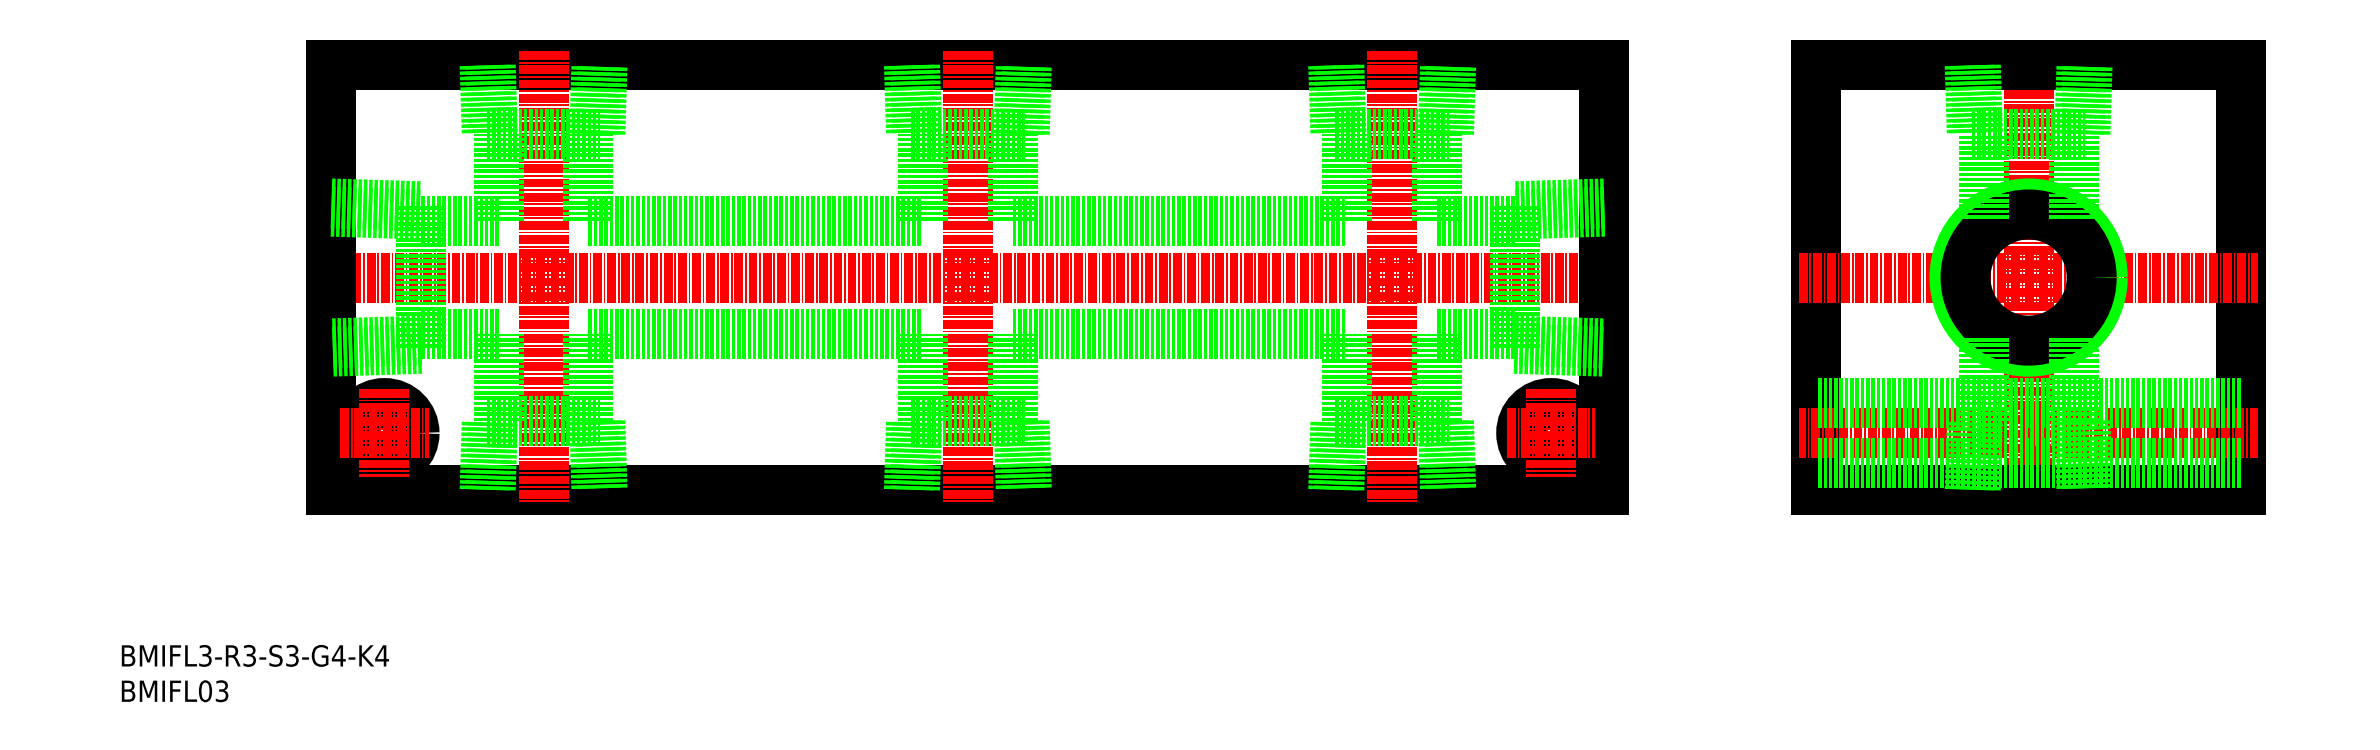
<metadata>
{"format":"dxf","ext":"dxf","renderer":"ezdxf+matplotlib","layout":"modelspace","background":"white","min_lineweight":24,"dpi":150}
</metadata>
<code>
0
SECTION
2
ENTITIES
0
INSERT
8
0
2
*U15
10
0
20
0
30
0
0
INSERT
8
0
2
*U16
10
0
20
0
30
0
0
LINE
8
0
10
240
20
90
30
0
11
240
21
30
31
0
0
LINE
8
0
10
300
20
90
30
0
11
300
21
30
31
0
0
LINE
8
CENTER
10
270
20
92.5
30
0
11
270
21
27.5
31
0
0
LINE
8
0
10
300
20
30
30
0
11
240
21
30
31
0
0
LINE
8
0
10
240
20
90
30
0
11
300
21
90
31
0
0
LINE
8
CENTER
10
237.5
20
60
30
0
11
302.5
21
60
31
0
0
LINE
8
CENTER
10
302.5
20
38
30
0
11
237.5
21
38
31
0
0
LINE
8
CENTER
10
27
20
60
30
0
11
213
21
60
31
0
0
LINE
8
0
10
30
20
90
30
0
11
210
21
90
31
0
0
LINE
8
0
10
210
20
30
30
0
11
30
21
30
31
0
0
LINE
8
0
10
30
20
90
30
0
11
30
21
30
31
0
0
LINE
8
0
10
210
20
90
30
0
11
210
21
30
31
0
0
CIRCLE
8
0
10
37.5
20
38
30
0
40
4.25
0
LINE
8
CENTER
10
37.5
20
44.25
30
0
11
37.5
21
31.75
31
0
0
LINE
8
CENTER
10
31.25
20
38
30
0
11
43.75
21
38
31
0
0
CIRCLE
8
0
10
202.5
20
38
30
0
40
4.25
0
LINE
8
CENTER
10
202.5
20
44.25
30
0
11
202.5
21
31.75
31
0
0
LINE
8
CENTER
10
196.3
20
38
30
0
11
208.8
21
38
31
0
0
LINE
8
CENTER
10
60
20
92
30
0
11
60
21
28
31
0
0
LINE
8
0
10
300
20
33.75
30
0
11
240
21
33.75
31
0
0
LINE
8
0
10
300
20
42.25
30
0
11
240
21
42.25
31
0
0
LINE
8
0
10
42.7
20
51.95
30
0
11
53.65
21
51.95
31
0
0
LINE
8
0
10
42.7
20
68.05
30
0
11
53.65
21
68.05
31
0
0
LINE
8
0
10
42.7
20
70.08
30
0
11
42.7
21
49.92
31
0
0
LINE
8
0
10
42.7
20
51.08
30
0
11
30
21
50.68
31
0
0
LINE
8
0
10
42.7
20
49.92
30
0
11
30
21
49.52
31
0
0
LINE
8
0
10
30
20
70.48
30
0
11
42.7
21
70.08
31
0
0
LINE
8
0
10
30
20
69.32
30
0
11
42.7
21
68.92
31
0
0
LINE
8
0
10
197.3
20
70.08
30
0
11
197.3
21
49.92
31
0
0
LINE
8
0
10
197.3
20
51.08
30
0
11
210
21
50.68
31
0
0
LINE
8
0
10
197.3
20
49.92
30
0
11
210
21
49.52
31
0
0
LINE
8
0
10
210
20
70.48
30
0
11
197.3
21
70.08
31
0
0
LINE
8
0
10
210
20
69.32
30
0
11
197.3
21
68.92
31
0
0
LINE
8
0
10
68.03
20
80.3
30
0
11
68.33
21
90
31
0
0
LINE
8
0
10
67.17
20
80.3
30
0
11
67.47
21
90
31
0
0
LINE
8
0
10
51.67
20
90
30
0
11
51.97
21
80.3
31
0
0
LINE
8
0
10
52.52
20
90
30
0
11
52.83
21
80.3
31
0
0
LINE
8
0
10
66.35
20
39.7
30
0
11
66.35
21
51.95
31
0
0
LINE
8
0
10
53.65
20
39.7
30
0
11
53.65
21
51.95
31
0
0
LINE
8
0
10
51.97
20
80.3
30
0
11
68.03
21
80.3
31
0
0
LINE
8
0
10
68.03
20
39.7
30
0
11
68.33
21
30
31
0
0
LINE
8
0
10
67.17
20
39.7
30
0
11
67.47
21
30
31
0
0
LINE
8
0
10
51.67
20
30
30
0
11
51.97
21
39.7
31
0
0
LINE
8
0
10
52.52
20
30
30
0
11
52.83
21
39.7
31
0
0
LINE
8
0
10
51.97
20
39.7
30
0
11
68.03
21
39.7
31
0
0
LINE
8
0
10
66.35
20
51.95
30
0
11
113.6
21
51.95
31
0
0
LINE
8
0
10
66.35
20
68.05
30
0
11
66.35
21
80.3
31
0
0
LINE
8
0
10
66.35
20
68.05
30
0
11
113.6
21
68.05
31
0
0
LINE
8
0
10
53.65
20
68.05
30
0
11
53.65
21
80.3
31
0
0
CIRCLE
8
0
10
270
20
60
30
0
40
10.48
0
CIRCLE
8
0
10
270
20
60
30
0
40
8.919
0
LINE
8
0
10
278
20
80.3
30
0
11
278.3
21
90
31
0
0
LINE
8
0
10
277.2
20
80.3
30
0
11
277.5
21
90
31
0
0
LINE
8
0
10
261.7
20
90
30
0
11
262
21
80.3
31
0
0
LINE
8
0
10
262.5
20
90
30
0
11
262.8
21
80.3
31
0
0
LINE
8
0
10
276.4
20
39.7
30
0
11
276.4
21
51.67
31
0
0
LINE
8
0
10
263.7
20
39.7
30
0
11
263.7
21
51.67
31
0
0
LINE
8
0
10
262
20
80.3
30
0
11
278
21
80.3
31
0
0
LINE
8
0
10
278
20
39.7
30
0
11
278.3
21
30
31
0
0
LINE
8
0
10
277.2
20
39.7
30
0
11
277.5
21
30
31
0
0
LINE
8
0
10
261.7
20
30
30
0
11
262
21
39.7
31
0
0
LINE
8
0
10
262.5
20
30
30
0
11
262.8
21
39.7
31
0
0
LINE
8
0
10
262
20
39.7
30
0
11
278
21
39.7
31
0
0
LINE
8
0
10
276.4
20
68.33
30
0
11
276.4
21
80.3
31
0
0
LINE
8
0
10
263.7
20
68.33
30
0
11
263.7
21
80.3
31
0
0
LINE
8
CENTER
10
180
20
92
30
0
11
180
21
28
31
0
0
LINE
8
0
10
188
20
80.3
30
0
11
188.3
21
90
31
0
0
LINE
8
0
10
187.2
20
80.3
30
0
11
187.5
21
90
31
0
0
LINE
8
0
10
171.7
20
90
30
0
11
172
21
80.3
31
0
0
LINE
8
0
10
172.5
20
90
30
0
11
172.8
21
80.3
31
0
0
LINE
8
0
10
186.3
20
39.7
30
0
11
186.3
21
51.95
31
0
0
LINE
8
0
10
186.3
20
68.05
30
0
11
186.3
21
80.3
31
0
0
LINE
8
0
10
173.6
20
39.7
30
0
11
173.6
21
51.95
31
0
0
LINE
8
0
10
173.6
20
68.05
30
0
11
173.6
21
80.3
31
0
0
LINE
8
0
10
172
20
80.3
30
0
11
188
21
80.3
31
0
0
LINE
8
0
10
188
20
39.7
30
0
11
188.3
21
30
31
0
0
LINE
8
0
10
187.2
20
39.7
30
0
11
187.5
21
30
31
0
0
LINE
8
0
10
171.7
20
30
30
0
11
172
21
39.7
31
0
0
LINE
8
0
10
172.5
20
30
30
0
11
172.8
21
39.7
31
0
0
LINE
8
0
10
172
20
39.7
30
0
11
188
21
39.7
31
0
0
LINE
8
0
10
186.3
20
51.95
30
0
11
197.3
21
51.95
31
0
0
LINE
8
0
10
186.3
20
68.05
30
0
11
197.3
21
68.05
31
0
0
LINE
8
CENTER
10
120
20
92
30
0
11
120
21
28
31
0
0
LINE
8
0
10
128
20
80.3
30
0
11
128.3
21
90
31
0
0
LINE
8
0
10
127.2
20
80.3
30
0
11
127.5
21
90
31
0
0
LINE
8
0
10
111.7
20
90
30
0
11
112
21
80.3
31
0
0
LINE
8
0
10
112.5
20
90
30
0
11
112.8
21
80.3
31
0
0
LINE
8
0
10
126.3
20
39.7
30
0
11
126.3
21
51.95
31
0
0
LINE
8
0
10
126.3
20
68.05
30
0
11
126.3
21
80.3
31
0
0
LINE
8
0
10
113.6
20
39.7
30
0
11
113.6
21
51.95
31
0
0
LINE
8
0
10
113.6
20
68.05
30
0
11
113.6
21
80.3
31
0
0
LINE
8
0
10
112
20
80.3
30
0
11
128
21
80.3
31
0
0
LINE
8
0
10
128
20
39.7
30
0
11
128.3
21
30
31
0
0
LINE
8
0
10
127.2
20
39.7
30
0
11
127.5
21
30
31
0
0
LINE
8
0
10
111.7
20
30
30
0
11
112
21
39.7
31
0
0
LINE
8
0
10
112.5
20
30
30
0
11
112.8
21
39.7
31
0
0
LINE
8
0
10
112
20
39.7
30
0
11
128
21
39.7
31
0
0
LINE
8
0
10
126.3
20
51.95
30
0
11
173.6
21
51.95
31
0
0
LINE
8
0
10
126.3
20
68.05
30
0
11
173.6
21
68.05
31
0
0
ENDSEC
0
EOF

</code>
